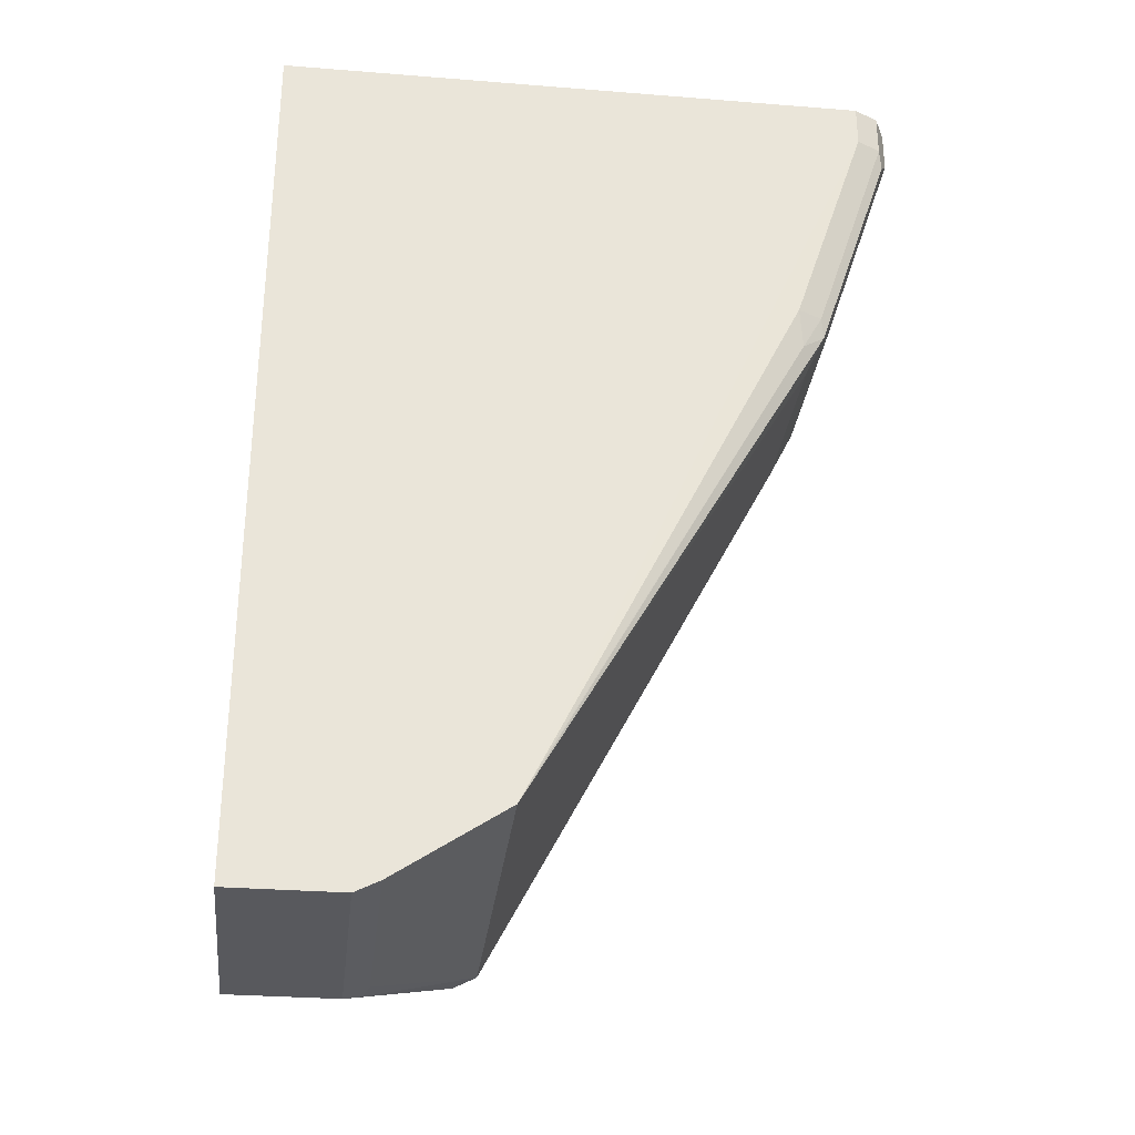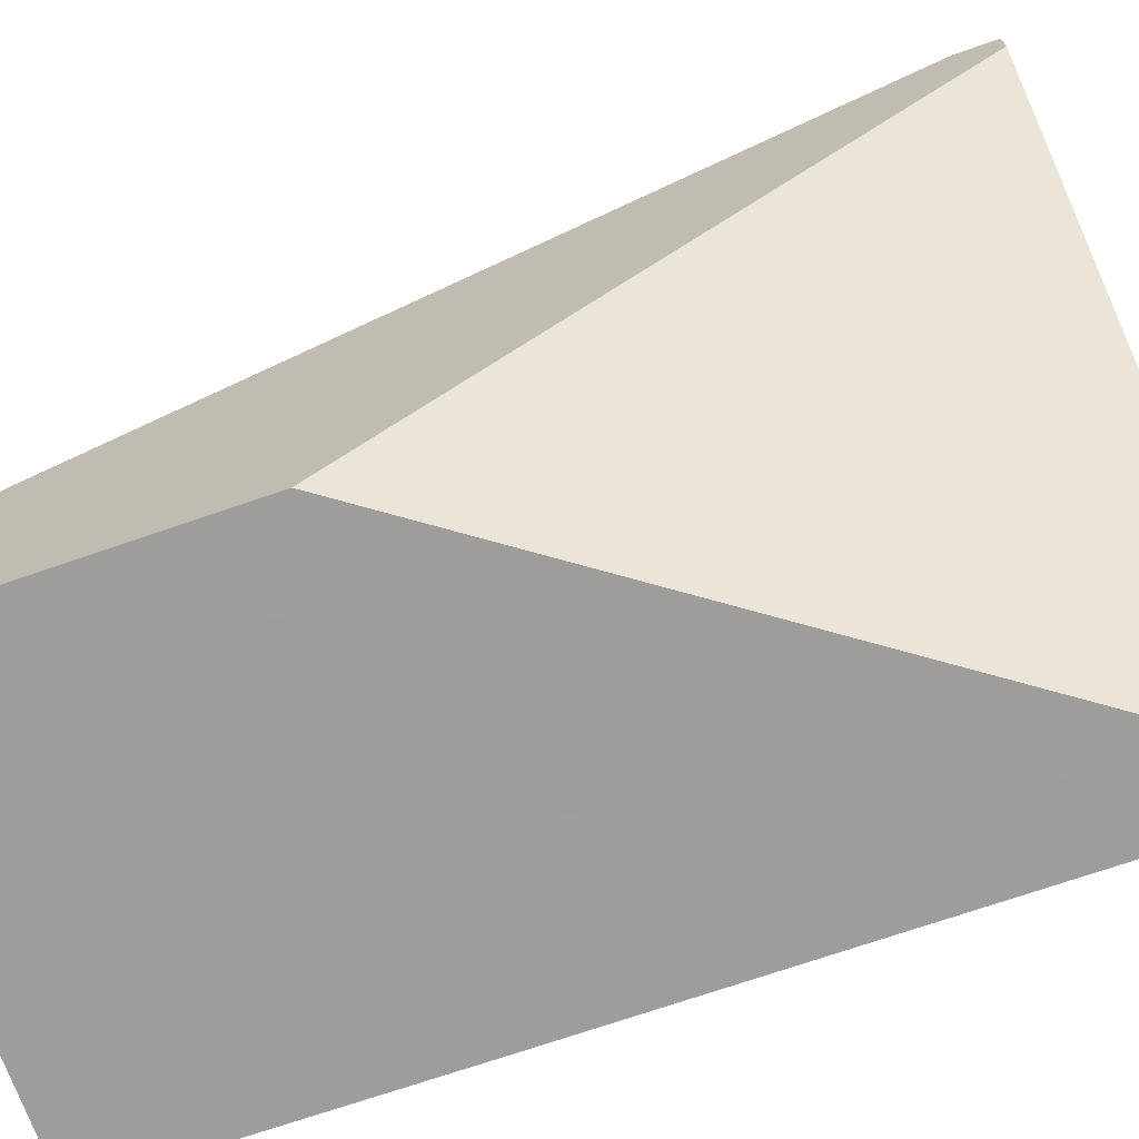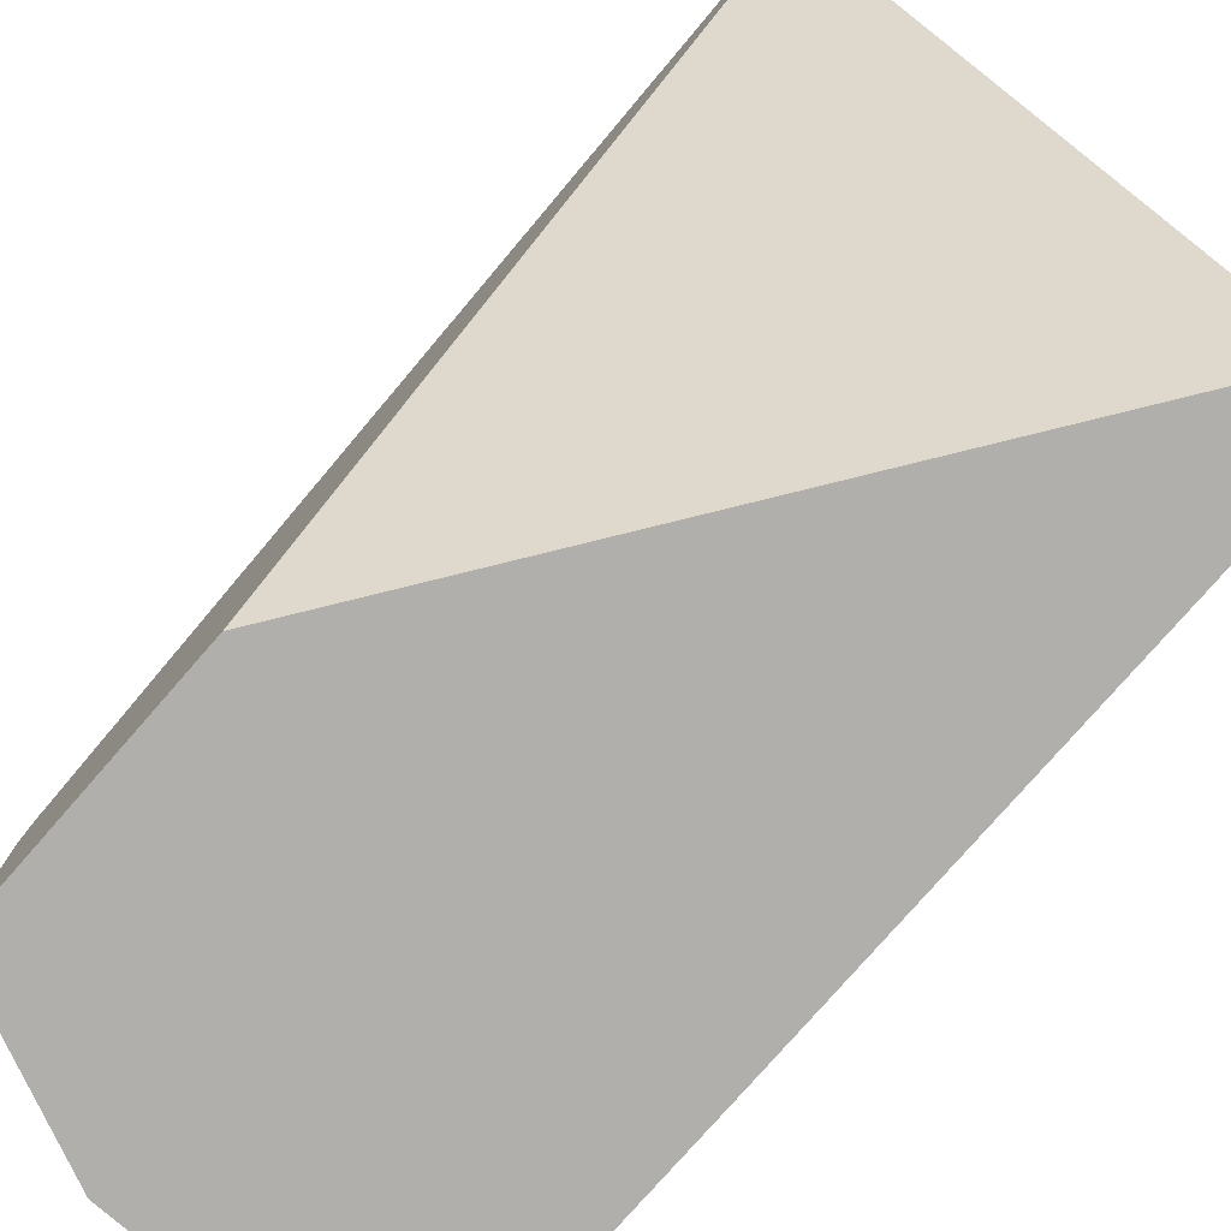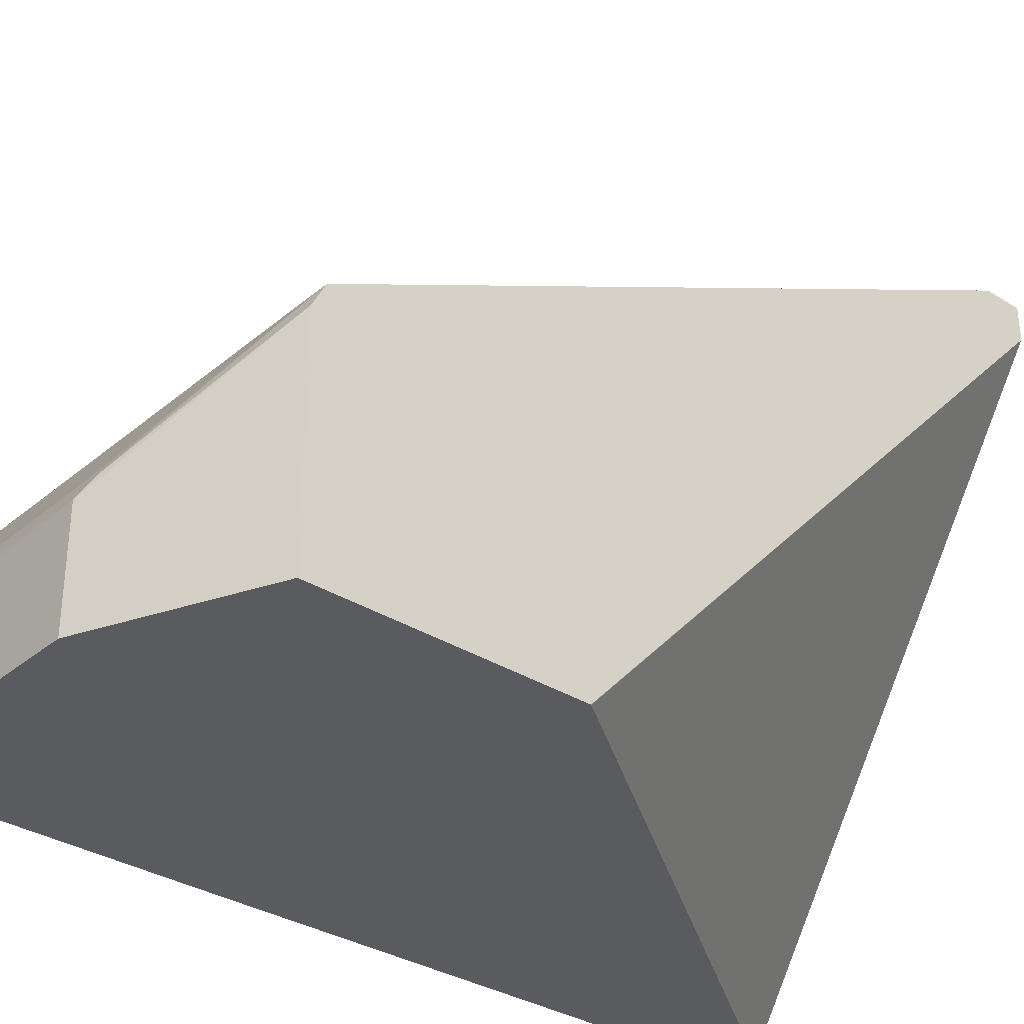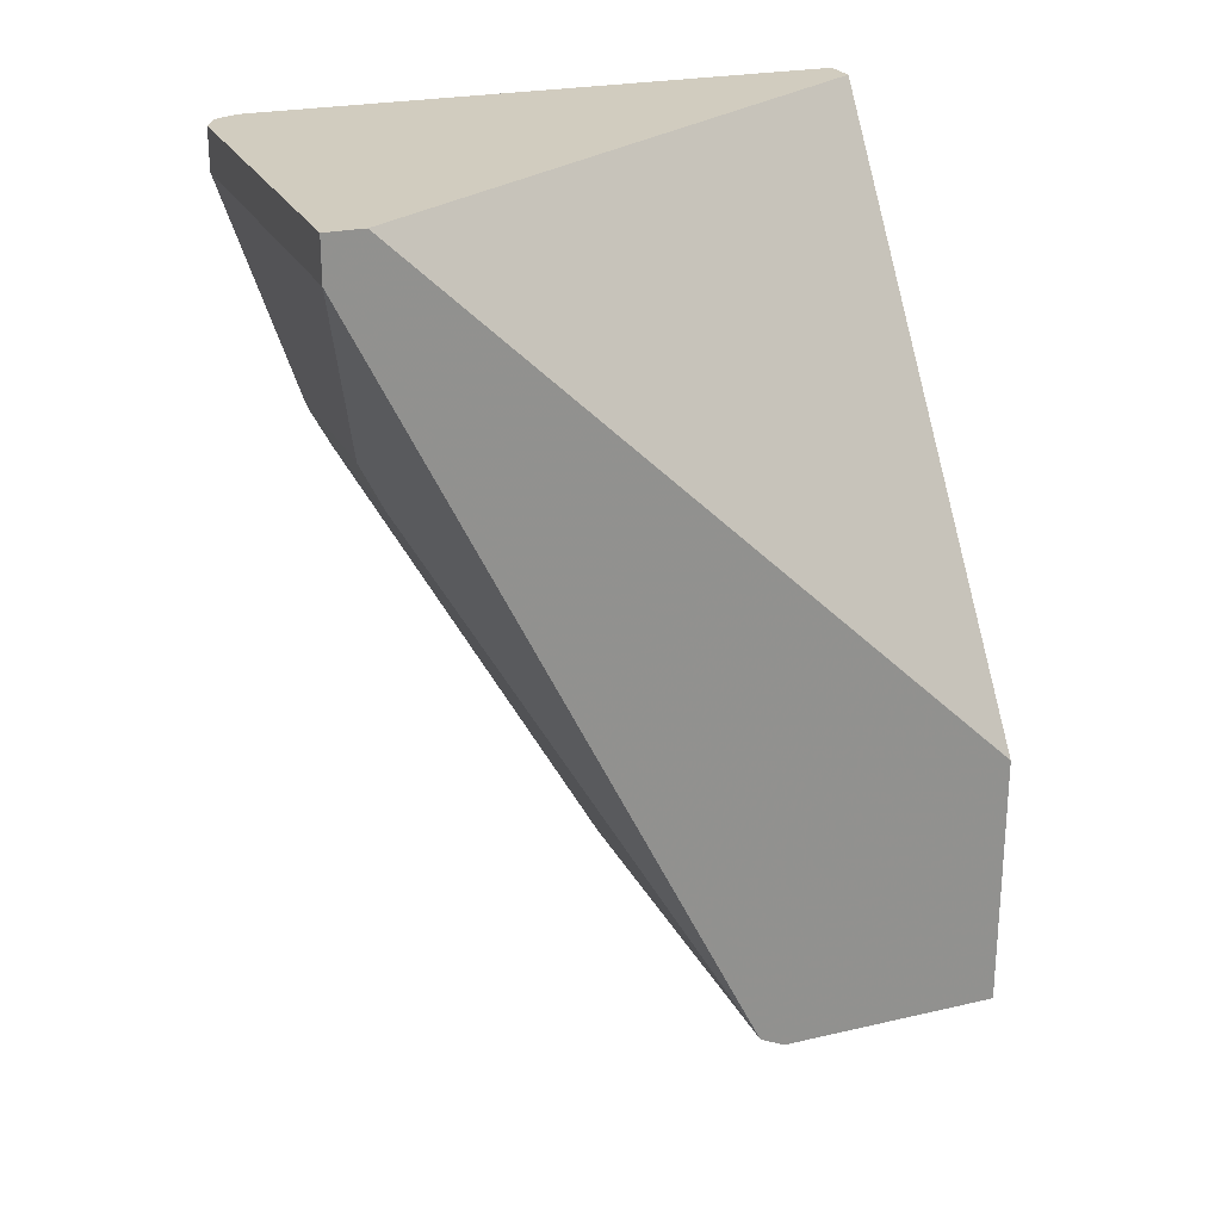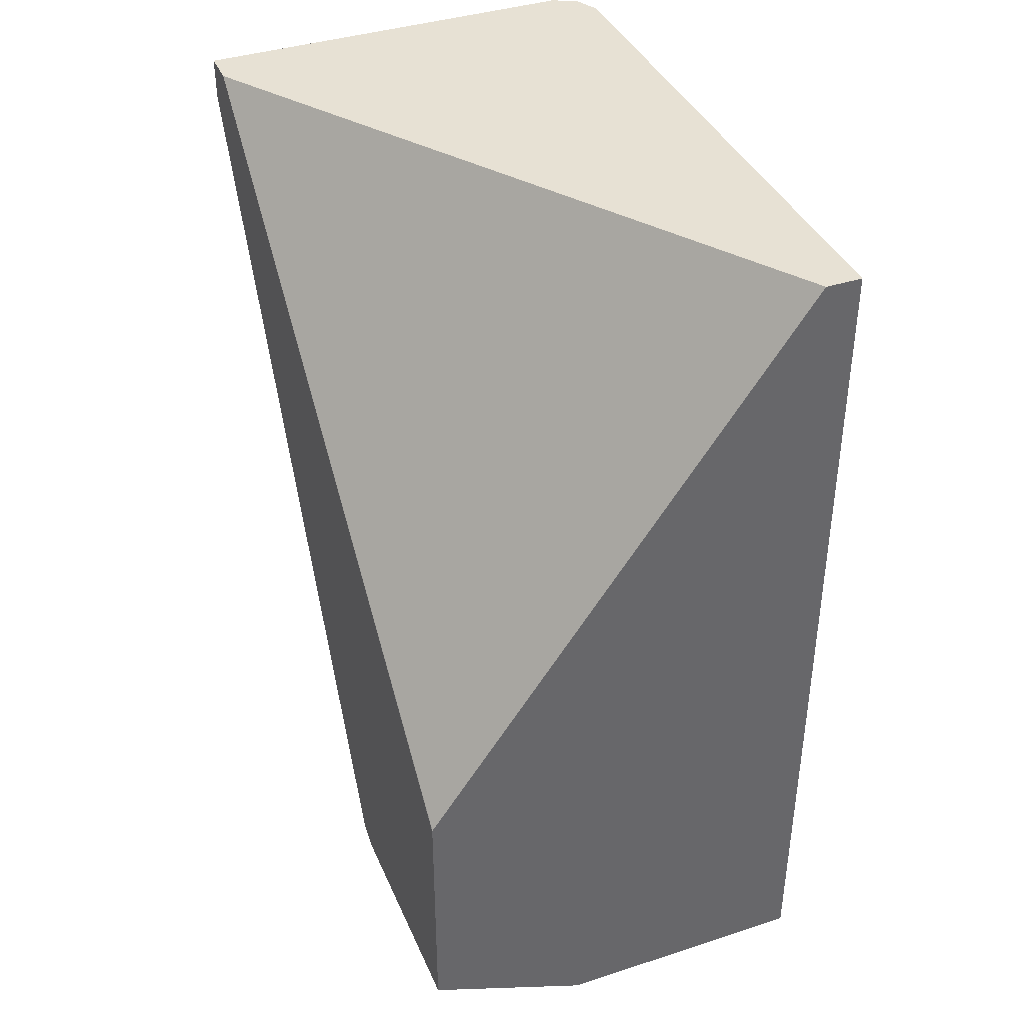
<metadata>
{"format":"obj","ext":"obj","renderer":"f3d","projection":"perspective","resolution":1024,"background":"white","views":[{"elev":-30.2,"azim":83.4,"up":"+Z"},{"elev":-70.7,"azim":-70.9,"up":"+Y"},{"elev":-78.2,"azim":-41.2,"up":"+Y"},{"elev":-33.0,"azim":-131.1,"up":"+Y"},{"elev":23.8,"azim":-111.0,"up":"+Z"},{"elev":39.4,"azim":-22.0,"up":"+Z"}]}
</metadata>
<code>
v 0.06744 0.154 -0.2525
v 0.163 0.154 -0.2525
v 0.06744 0.154 -0.2627
v 0.06744 0.1449 -0.2525
v 0.1683 0.1513 -0.2525
v 0.1676 0.1517 -0.2672
v 0.163 0.154 -0.2627
v 0.1177 0.1358 -0.317
v 0.06744 0.06206 -0.4465
v 0.163 -0.0001839 -0.2525
v 0.06744 -0.0001839 -0.3895
v 0.0675 -0.0001839 -0.3893
v 0.1691 0.1509 -0.2525
v 0.1691 0.1509 -0.2627
v 0.1691 0.1328 -0.317
v 0.1676 0.1336 -0.3215
v 0.163 0.1358 -0.317
v 0.1177 0.1298 -0.3291
v 0.06744 0.06039 -0.4498
v 0.1719 -0.0001839 -0.2525
v 0.06744 -0.0001839 -0.4529
v 0.1721 0.1449 -0.2525
v 0.1721 0.1449 -0.2627
v 0.1721 0.1268 -0.317
v 0.1698 0.1279 -0.3261
v 0.1724 0.06039 -0.4498
v 0.163 0.1298 -0.3291
v 0.06744 0.05435 -0.4529
v 0.1087 0.03322 -0.4679
v 0.1042 0.0317 -0.4687
v 0.1721 -0.0001839 -0.2525
v 0.1721 1.228e-05 -0.2525
v 0.1087 -0.0001839 -0.471
v 0.1724 0.0453 -0.3902
v 0.1724 0.05498 -0.3961
v 0.1724 0.06039 -0.4015
v 0.1724 0.06304 -0.4068
v 0.1724 0.0634 -0.4076
v 0.1724 0.0634 -0.4438
v 0.1724 0.03322 -0.4679
v 0.1087 0.02717 -0.471
v 0.1724 0.02717 -0.471
v 0.1724 -0.0001839 -0.3902
v 0.1724 -0.0001839 -0.471
f 20 31 32
f 21 28 41
f 21 41 33
f 22 35 36
f 22 43 34
f 22 34 35
f 19 30 28
f 22 32 43
f 19 29 30
f 15 24 25
f 19 26 40
f 18 26 19
f 18 27 26
f 16 27 17
f 16 26 27
f 16 25 26
f 15 25 16
f 22 36 37
f 19 40 29
f 22 37 38
f 33 41 42
f 22 39 23
f 33 42 44
f 31 43 32
f 30 42 41
f 30 40 42
f 29 40 30
f 28 30 41
f 26 42 40
f 26 44 42
f 22 38 39
f 26 43 44
f 26 35 34
f 26 36 35
f 26 37 36
f 26 38 37
f 26 39 38
f 25 39 26
f 24 39 25
f 23 39 24
f 26 34 43
f 14 24 15
f 13 23 14
f 13 22 23
f 2 6 7
f 2 5 6
f 1 5 2
f 1 13 5
f 1 22 13
f 1 32 22
f 1 10 20
f 1 4 10
f 1 11 4
f 1 21 11
f 1 28 21
f 1 19 28
f 1 9 19
f 1 3 9
f 1 7 3
f 1 2 7
f 14 23 24
f 3 7 17
f 3 17 8
f 1 20 32
f 4 11 12
f 10 31 20
f 3 8 9
f 10 43 31
f 10 44 43
f 10 33 44
f 10 21 33
f 10 11 21
f 9 18 19
f 8 18 9
f 10 12 11
f 8 17 27
f 4 12 10
f 8 27 18
f 5 14 6
f 6 14 15
f 5 13 14
f 6 16 7
f 7 16 17
f 6 15 16

</code>
